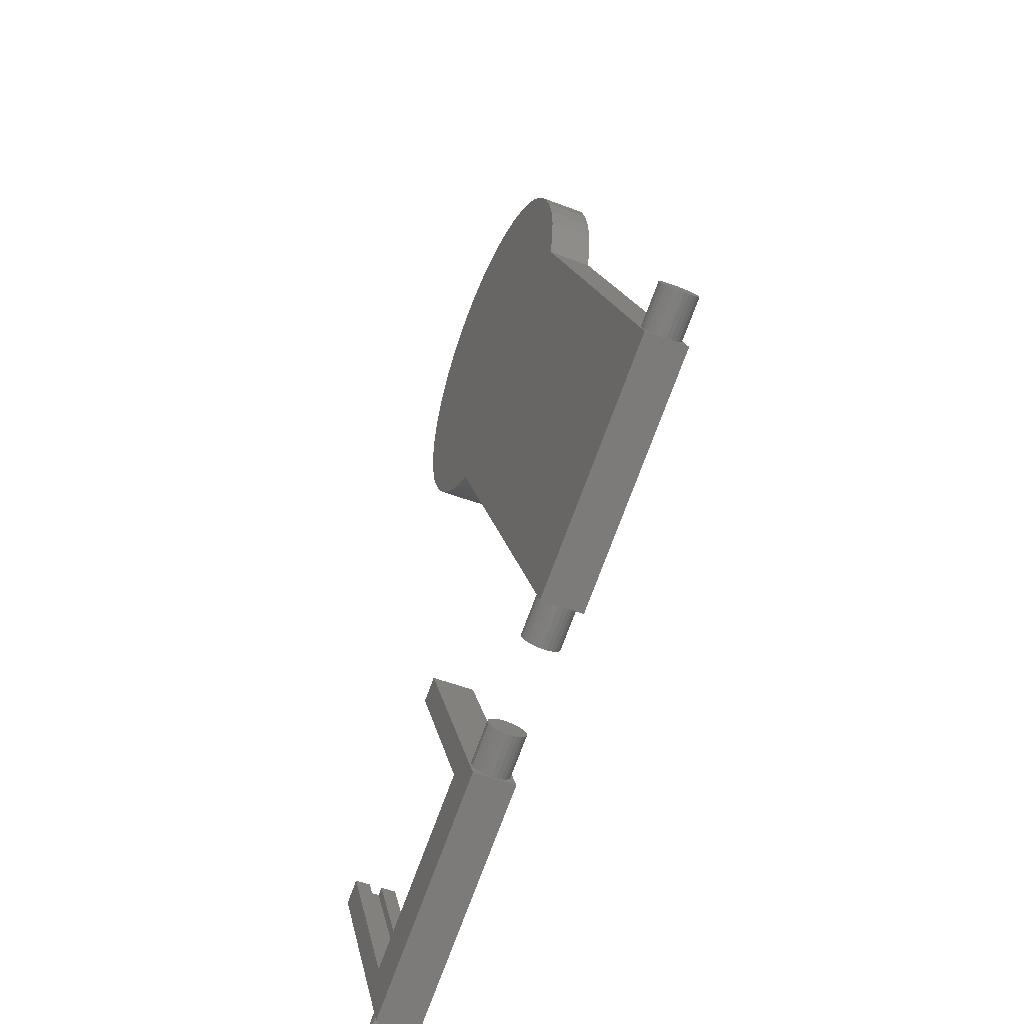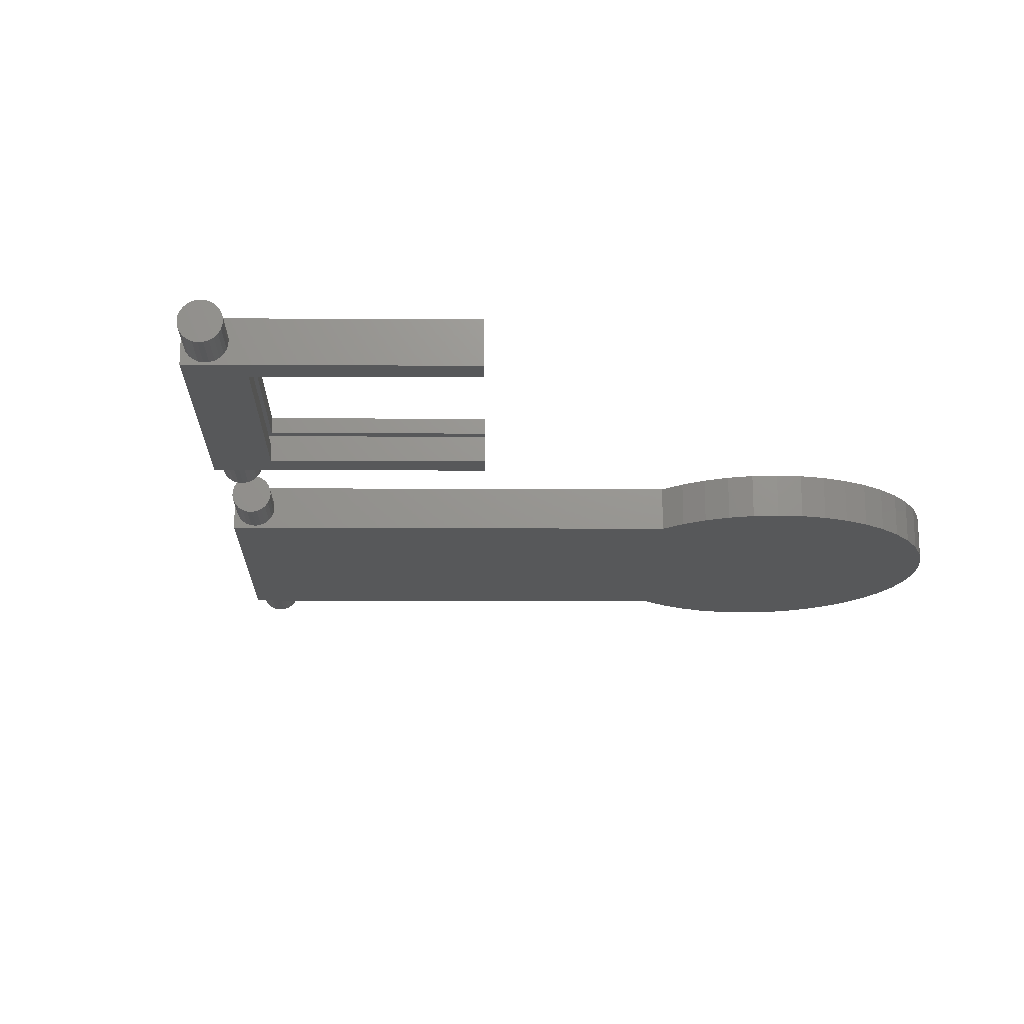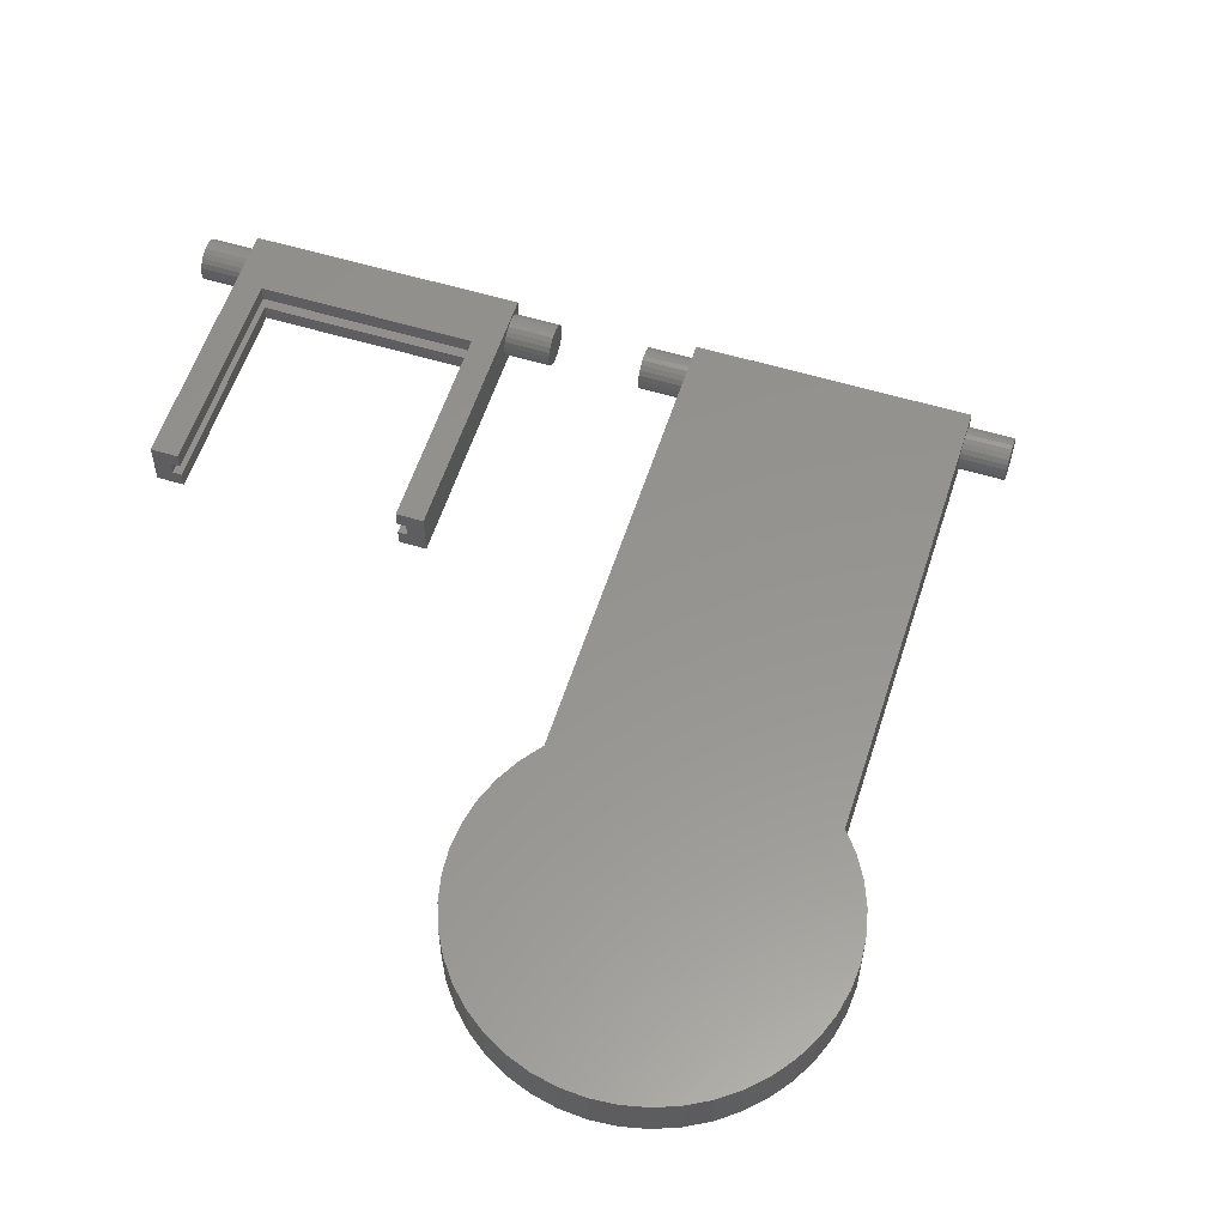
<metadata>
{"format":"stl","ext":"stl","renderer":"f3d","projection":"perspective","resolution":1024,"background":"white","views":[{"elev":-50.5,"azim":-113.0,"up":"+Y"},{"elev":-19.1,"azim":63.7,"up":"+Z"},{"elev":57.2,"azim":171.8,"up":"+Z"}]}
</metadata>
<code>
# stl→obj: 314 verts, 620 faces
v -46.88 -7.585 3.06
v -46.91 -7.648 2.5
v -42.38 -9.759 3.06
v -42.41 -9.823 2.5
v -46.79 -7.398 3.584
v -42.29 -9.572 3.584
v -46.64 -7.099 4.04
v -42.14 -9.274 4.04
v -46.45 -6.708 4.4
v -41.95 -8.883 4.4
v -46.23 -6.248 4.64
v -41.73 -8.423 4.64
v -45.99 -5.749 4.746
v -41.49 -7.924 4.746
v -45.75 -5.243 4.71
v -41.24 -7.417 4.71
v -45.51 -4.76 4.536
v -41.01 -6.934 4.536
v -45.31 -4.331 4.234
v -40.8 -6.506 4.234
v -45.14 -3.983 3.823
v -40.64 -6.158 3.823
v -45.02 -3.739 3.328
v -40.52 -5.913 3.328
v -40.46 -5.787 2.782
v -44.96 -3.612 2.782
v -40.46 -5.787 2.218
v -44.96 -3.612 2.218
v -40.52 -5.913 1.672
v -45.02 -3.739 1.672
v -40.64 -6.158 1.177
v -45.14 -3.983 1.177
v -40.8 -6.506 0.7663
v -45.31 -4.331 0.7663
v -41.01 -6.934 0.4641
v -45.51 -4.76 0.4641
v -41.24 -7.417 0.2899
v -45.75 -5.243 0.2899
v -41.49 -7.924 0.2544
v -45.99 -5.749 0.2544
v -41.73 -8.423 0.3601
v -46.23 -6.248 0.3601
v -41.95 -8.883 0.6003
v -46.45 -6.708 0.6003
v -46.64 -7.099 0.9598
v -42.14 -9.274 0.9598
v -42.29 -9.572 1.416
v -46.79 -7.398 1.416
v -46.88 -7.585 1.94
v -42.38 -9.759 1.94
v -31.36 13.04 2.5
v -20.21 36.12 0
v -20.21 36.12 5
v -42.51 -10.05 0
v -42.51 -10.05 5
v -45.93 -5.63 2.5
v 18.11 35.46 5
v 17.06 32.81 0
v 18.11 35.46 0
v 17.06 32.81 5
v 18.78 38.25 5
v 18.78 38.25 0
v 19.04 41.09 5
v 19.04 41.09 0
v 18.9 43.95 5
v 18.9 43.95 0
v 18.35 46.76 5
v 18.35 46.76 0
v 17.4 49.46 5
v 17.4 49.46 0
v 16.08 51.99 5
v 16.08 51.99 0
v 14.41 54.31 0
v 14.41 54.31 5
v 12.42 56.37 5
v 12.42 56.37 0
v 10.17 58.13 5
v 10.17 58.13 0
v 7.682 59.55 5
v 7.682 59.55 0
v 5.021 60.59 5
v 5.021 60.59 0
v 2.237 61.25 5
v 2.237 61.25 0
v -0.6115 61.5 5
v -0.6115 61.5 0
v -3.467 61.35 5
v -3.467 61.35 0
v -6.272 60.79 5
v -6.272 60.79 0
v -8.967 59.83 5
v -8.967 59.83 0
v -11.5 58.5 5
v -11.5 58.5 0
v -13.81 56.82 5
v -13.81 56.82 0
v -15.87 54.83 5
v -15.87 54.83 0
v -17.62 52.57 5
v -17.62 52.57 0
v -19.02 50.08 5
v -19.02 50.08 0
v -20.06 47.41 5
v -20.06 47.41 0
v -20.71 44.63 5
v -20.71 44.63 0
v -20.95 41.78 5
v -20.95 41.78 0
v -20.79 38.92 5
v -20.79 38.92 0
v -15.5 -23.1 0
v -15.5 -23.1 5
v 9.375 24.38 0
v 6.8 23.07 5
v 6.8 23.07 0
v 9.375 24.38 5
v 11.73 26.05 5
v 11.73 26.05 0
v 13.83 28.03 0
v 13.83 28.03 5
v 15.62 30.3 5
v 15.62 30.3 0
v -15.39 -22.86 2.782
v -15.32 -22.73 3.328
v -15.39 -22.86 2.218
v -15.32 -22.73 1.672
v -15.21 -22.49 1.177
v -15.04 -22.14 0.7663
v -14.83 -21.71 0.4641
v -14.6 -21.23 0.2899
v -14.35 -20.72 0.2544
v -4.351 -0.01364 2.5
v -13.47 -18.88 3.06
v -13.44 -18.82 2.5
v -13.56 -19.07 3.584
v -13.7 -19.37 4.04
v -13.89 -19.76 4.4
v -14.11 -20.22 4.64
v -14.35 -20.72 4.746
v -14.11 -20.22 0.3601
v -13.89 -19.76 0.6003
v -13.7 -19.37 0.9598
v -13.56 -19.07 1.416
v -13.47 -18.88 1.94
v -14.6 -21.23 4.71
v -14.83 -21.71 4.536
v -15.04 -22.14 4.234
v -15.21 -22.49 3.823
v -8.964 -21.06 3.06
v -8.933 -20.99 2.5
v -9.054 -21.25 3.584
v -9.198 -21.54 4.04
v -9.387 -21.94 4.4
v -9.609 -22.39 4.64
v -9.85 -22.89 4.746
v -10.1 -23.4 4.71
v -10.33 -23.88 4.536
v -10.54 -24.31 4.234
v -10.7 -24.66 3.823
v -10.82 -24.9 3.328
v -10.88 -25.03 2.782
v -10.88 -25.03 2.218
v -10.82 -24.9 1.672
v -10.7 -24.66 1.177
v -10.54 -24.31 0.7663
v -10.33 -23.88 0.4641
v -10.1 -23.4 0.2899
v -9.85 -22.89 0.2544
v -9.609 -22.39 0.3601
v -9.387 -21.94 0.6003
v -9.198 -21.54 0.9598
v -9.054 -21.25 1.416
v -8.964 -21.06 1.94
v -9.908 -23.01 2.5
v -10.63 21.47 5
v -10.63 21.47 0
v 29.66 -44.56 3.06
v 34.13 -46.8 2.5
v 34.16 -46.73 3.06
v 29.63 -44.62 2.5
v 29.75 -44.37 3.584
v 34.25 -46.54 3.584
v 29.89 -44.07 4.04
v 34.4 -46.25 4.04
v 30.08 -43.68 4.4
v 34.59 -45.85 4.4
v 30.31 -43.22 4.64
v 34.81 -45.4 4.64
v 30.55 -42.72 4.746
v 35.05 -44.9 4.746
v 30.79 -42.21 4.71
v 35.29 -44.39 4.71
v 31.02 -41.73 4.536
v 35.53 -43.91 4.536
v 31.23 -41.3 4.234
v 35.73 -43.48 4.234
v 31.4 -40.96 3.823
v 35.9 -43.13 3.823
v 31.52 -40.71 3.328
v 36.02 -42.89 3.328
v 31.58 -40.58 2.782
v 36.08 -42.76 2.782
v 31.58 -40.58 2.218
v 36.08 -42.76 2.218
v 31.52 -40.71 1.672
v 36.02 -42.89 1.672
v 31.4 -40.96 1.177
v 35.9 -43.13 1.177
v 31.23 -41.3 0.7663
v 35.73 -43.48 0.7663
v 31.02 -41.73 0.4641
v 35.53 -43.91 0.4641
v 30.79 -42.21 0.2899
v 35.29 -44.39 0.2899
v 30.55 -42.72 0.2544
v 35.05 -44.9 0.2544
v 30.31 -43.22 0.3601
v 34.81 -45.4 0.3601
v 30.08 -43.68 0.6003
v 34.59 -45.85 0.6003
v 34.4 -46.25 0.9598
v 29.89 -44.07 0.9598
v 29.75 -44.37 1.416
v 34.25 -46.54 1.416
v 34.16 -46.73 1.94
v 29.66 -44.56 1.94
v 29.52 -44.85 0
v 29.52 -44.85 5
v 42.57 -17.83 5
v 42.57 -17.83 0
v 36.05 -31.34 2.5
v 35.11 -44.78 2.5
v 29.65 -37.69 5
v 2.507 -31.8 5
v 39.87 -16.53 5
v 8.036 -27.25 5
v 18.26 -6.088 5
v 15.56 -4.783 5
v 2.507 -31.8 0
v 29.65 -37.69 0
v 39.87 -16.53 0
v 8.036 -27.25 0
v 15.56 -4.783 0
v 18.26 -6.088 0
v 40.77 -16.96 1.75
v 39.87 -16.53 1.75
v 40.77 -16.96 3.25
v 39.87 -16.53 3.25
v 41.22 -17.18 2.5
v 29.65 -37.69 3.25
v 8.036 -27.25 3.25
v 18.26 -6.088 3.25
v 17.36 -5.653 1.75
v 18.26 -6.088 1.75
v 17.36 -5.653 3.25
v 16.91 -5.436 2.5
v 2.803 -31.18 3.823
v 2.685 -31.43 3.328
v 2.624 -31.56 2.782
v 3.897 -28.92 4.64
v 3.656 -29.42 4.746
v 2.624 -31.56 2.218
v 2.685 -31.43 1.672
v 2.803 -31.18 1.177
v 2.971 -30.84 0.7663
v 3.178 -30.41 0.4641
v 3.411 -29.93 0.2899
v 3.656 -29.42 0.2544
v 3.897 -28.92 0.3601
v 9.032 -18.29 2.5
v 4.574 -27.52 2.5
v 4.543 -27.58 3.06
v 4.452 -27.77 3.584
v 4.308 -28.07 4.04
v 4.119 -28.46 4.4
v 4.119 -28.46 0.6003
v 4.308 -28.07 0.9598
v 4.452 -27.77 1.416
v 4.543 -27.58 1.94
v 3.411 -29.93 4.71
v 3.178 -30.41 4.536
v 2.971 -30.84 4.234
v 8.036 -27.25 1.75
v 29.65 -37.69 1.75
v 5.178 -30.87 3.25
v 28.59 -42.17 3.25
v 28.59 -42.17 1.75
v 5.178 -30.87 1.75
v 0.07131 -25.34 2.5
v 0.04056 -25.41 3.06
v -0.04975 -25.6 3.584
v -0.1939 -25.89 4.04
v -0.383 -26.28 4.4
v -0.6049 -26.74 4.64
v -0.8459 -27.24 4.746
v -1.091 -27.75 4.71
v -1.324 -28.23 4.536
v -1.531 -28.66 4.234
v -1.699 -29.01 3.823
v -1.817 -29.25 3.328
v -1.878 -29.38 2.782
v -1.878 -29.38 2.218
v -1.817 -29.25 1.672
v -1.699 -29.01 1.177
v -1.531 -28.66 0.7663
v -1.324 -28.23 0.4641
v -1.091 -27.75 0.2899
v -0.8459 -27.24 0.2544
v -0.6049 -26.74 0.3601
v -0.383 -26.28 0.6003
v -0.1939 -25.89 0.9598
v -0.04975 -25.6 1.416
v 0.04056 -25.41 1.94
v -0.9035 -27.36 2.5
f 1 2 3
f 2 4 3
f 5 1 6
f 1 3 6
f 7 5 8
f 5 6 8
f 9 7 10
f 7 8 10
f 11 9 12
f 9 10 12
f 13 11 14
f 11 12 14
f 15 13 16
f 13 14 16
f 17 15 18
f 15 16 18
f 19 17 20
f 17 18 20
f 21 19 22
f 19 20 22
f 23 21 24
f 21 22 24
f 23 24 25
f 26 23 25
f 26 25 27
f 28 26 27
f 28 27 29
f 30 28 29
f 30 29 31
f 32 30 31
f 32 31 33
f 34 32 33
f 34 33 35
f 36 34 35
f 36 35 37
f 38 36 37
f 38 37 39
f 40 38 39
f 40 39 41
f 42 40 41
f 42 41 43
f 44 42 43
f 44 43 45
f 45 43 46
f 45 46 47
f 48 45 47
f 48 47 49
f 49 47 50
f 49 50 2
f 2 50 4
f 51 52 37
f 51 16 53
f 43 54 46
f 10 8 55
f 41 54 43
f 6 55 8
f 12 10 55
f 3 55 6
f 39 54 41
f 14 12 55
f 4 55 3
f 16 14 55
f 53 16 55
f 54 47 46
f 52 54 39
f 54 50 47
f 52 39 37
f 54 4 50
f 54 55 4
f 51 53 52
f 51 18 16
f 51 20 18
f 51 22 20
f 51 24 22
f 51 25 24
f 51 27 25
f 51 29 27
f 51 31 29
f 51 33 31
f 51 35 33
f 51 37 35
f 2 1 56
f 1 5 56
f 5 7 56
f 7 9 56
f 9 11 56
f 11 13 56
f 13 15 56
f 15 17 56
f 17 19 56
f 19 21 56
f 21 23 56
f 23 26 56
f 26 28 56
f 28 30 56
f 30 32 56
f 32 34 56
f 34 36 56
f 36 38 56
f 38 40 56
f 40 42 56
f 42 44 56
f 44 45 56
f 45 48 56
f 48 49 56
f 49 2 56
f 57 58 59
f 57 60 58
f 61 59 62
f 61 57 59
f 63 62 64
f 63 61 62
f 65 64 66
f 65 63 64
f 67 66 68
f 67 65 66
f 69 68 70
f 69 67 68
f 71 70 72
f 71 69 70
f 73 71 72
f 74 71 73
f 75 73 76
f 75 74 73
f 77 76 78
f 77 75 76
f 79 77 78
f 79 78 80
f 81 79 80
f 81 80 82
f 83 81 82
f 83 82 84
f 85 84 86
f 85 83 84
f 87 86 88
f 87 85 86
f 89 88 90
f 89 87 88
f 91 90 92
f 91 89 90
f 93 92 94
f 93 91 92
f 95 94 96
f 95 93 94
f 97 96 98
f 97 95 96
f 99 98 100
f 99 97 98
f 101 100 102
f 101 99 100
f 103 102 104
f 103 101 102
f 105 104 106
f 105 103 104
f 107 106 108
f 107 105 106
f 109 108 110
f 109 107 108
f 52 109 110
f 53 109 52
f 54 111 112
f 54 112 55
f 113 114 115
f 116 114 113
f 117 113 118
f 117 116 113
f 119 117 118
f 120 117 119
f 121 119 122
f 121 120 119
f 60 122 58
f 60 121 122
f 123 124 112
f 111 125 123
f 111 126 125
f 111 127 126
f 111 128 127
f 111 129 128
f 111 130 129
f 111 131 130
f 111 123 112
f 111 115 131
f 132 115 114
f 132 133 134
f 132 135 133
f 132 136 135
f 132 137 136
f 132 138 137
f 132 139 138
f 132 140 131
f 132 141 140
f 132 142 141
f 132 143 142
f 132 144 143
f 132 134 144
f 132 131 115
f 132 114 139
f 112 145 139
f 112 146 145
f 112 147 146
f 112 139 114
f 148 147 112
f 124 148 112
f 149 150 133
f 150 134 133
f 151 149 135
f 149 133 135
f 152 151 136
f 151 135 136
f 153 152 137
f 152 136 137
f 154 153 138
f 153 137 138
f 155 154 139
f 154 138 139
f 156 155 145
f 155 139 145
f 157 156 146
f 156 145 146
f 158 157 147
f 157 146 147
f 159 158 148
f 158 147 148
f 160 159 124
f 159 148 124
f 160 124 123
f 161 160 123
f 161 123 125
f 162 161 125
f 162 125 126
f 163 162 126
f 163 126 127
f 164 163 127
f 164 127 128
f 165 164 128
f 165 128 129
f 166 165 129
f 166 129 130
f 167 166 130
f 167 130 131
f 168 167 131
f 168 131 140
f 169 168 140
f 169 140 141
f 170 169 141
f 170 141 171
f 171 141 142
f 171 142 143
f 172 171 143
f 172 143 173
f 173 143 144
f 173 144 150
f 150 144 134
f 150 149 174
f 149 151 174
f 151 152 174
f 152 153 174
f 153 154 174
f 154 155 174
f 155 156 174
f 156 157 174
f 157 158 174
f 158 159 174
f 159 160 174
f 160 161 174
f 161 162 174
f 162 163 174
f 163 164 174
f 164 165 174
f 165 166 174
f 166 167 174
f 167 168 174
f 168 169 174
f 169 170 174
f 170 171 174
f 171 172 174
f 172 173 174
f 173 150 174
f 69 71 105
f 107 109 105
f 109 69 105
f 74 75 77
f 116 117 120
f 103 105 101
f 120 121 60
f 71 74 81
f 77 79 81
f 99 101 81
f 105 71 81
f 101 105 81
f 74 77 81
f 60 57 61
f 99 81 97
f 120 60 61
f 97 81 95
f 81 83 85
f 61 63 65
f 116 120 65
f 120 61 65
f 85 87 91
f 93 95 91
f 95 81 91
f 81 85 91
f 91 87 89
f 112 114 175
f 53 55 175
f 55 112 175
f 114 53 175
f 114 116 109
f 65 67 109
f 67 69 109
f 116 65 109
f 53 114 109
f 86 84 82
f 88 86 82
f 96 92 82
f 92 88 82
f 110 108 106
f 118 113 122
f 119 118 122
f 106 104 102
f 82 80 78
f 106 102 100
f 59 58 62
f 100 98 96
f 58 122 62
f 106 100 96
f 78 76 73
f 82 78 73
f 96 94 92
f 113 106 72
f 106 96 72
f 122 113 72
f 96 82 72
f 62 122 72
f 82 73 72
f 62 72 66
f 64 62 66
f 66 72 70
f 52 110 113
f 66 70 68
f 110 106 113
f 115 111 176
f 115 52 113
f 111 54 176
f 54 52 176
f 52 115 176
f 92 90 88
f 177 178 179
f 177 180 178
f 181 179 182
f 181 177 179
f 183 182 184
f 183 181 182
f 185 184 186
f 185 183 184
f 187 186 188
f 187 185 186
f 189 188 190
f 189 187 188
f 191 190 192
f 191 189 190
f 193 192 194
f 193 191 192
f 195 194 196
f 195 193 194
f 197 196 198
f 197 195 196
f 199 198 200
f 199 197 198
f 201 199 200
f 201 200 202
f 203 201 202
f 203 202 204
f 205 203 204
f 205 204 206
f 207 205 206
f 207 206 208
f 209 207 208
f 209 208 210
f 211 209 210
f 211 210 212
f 213 211 212
f 213 212 214
f 215 213 214
f 215 214 216
f 217 215 216
f 217 216 218
f 219 217 218
f 219 218 220
f 221 219 220
f 222 219 221
f 223 222 221
f 223 221 224
f 225 223 224
f 226 223 225
f 178 226 225
f 180 226 178
f 219 227 217
f 228 183 185
f 183 228 181
f 228 185 187
f 217 227 215
f 181 228 177
f 228 187 189
f 177 228 180
f 228 189 191
f 191 193 229
f 228 191 229
f 215 227 230
f 213 215 230
f 211 213 230
f 222 223 227
f 230 229 231
f 223 226 227
f 193 195 231
f 226 180 227
f 195 197 231
f 197 199 231
f 199 201 231
f 180 228 227
f 201 203 231
f 203 205 231
f 205 207 231
f 207 209 231
f 209 211 231
f 229 193 231
f 211 230 231
f 222 227 219
f 232 179 178
f 232 182 179
f 232 184 182
f 232 186 184
f 232 188 186
f 232 190 188
f 232 192 190
f 232 194 192
f 232 196 194
f 232 198 196
f 232 200 198
f 232 202 200
f 232 204 202
f 232 206 204
f 232 208 206
f 232 210 208
f 232 212 210
f 232 214 212
f 232 216 214
f 232 218 216
f 232 220 218
f 232 221 220
f 232 224 221
f 232 225 224
f 232 178 225
f 228 233 234
f 233 228 229
f 233 229 235
f 234 233 236
f 236 237 238
f 234 236 238
f 234 239 227
f 228 234 227
f 239 240 227
f 230 227 240
f 241 230 240
f 242 240 239
f 243 244 242
f 243 242 239
f 245 230 241
f 246 245 241
f 235 247 248
f 235 229 247
f 249 229 230
f 249 245 247
f 249 230 245
f 249 247 229
f 233 248 250
f 233 235 248
f 251 233 250
f 236 233 251
f 237 236 251
f 237 251 252
f 253 254 244
f 243 253 244
f 237 252 255
f 238 237 255
f 256 255 253
f 256 243 238
f 256 253 243
f 256 238 255
f 234 257 258
f 234 258 259
f 238 260 261
f 259 262 239
f 262 263 239
f 263 264 239
f 264 265 239
f 265 266 239
f 266 267 239
f 267 268 239
f 234 259 239
f 268 243 239
f 269 243 268
f 238 243 270
f 271 272 270
f 272 273 270
f 273 274 270
f 274 275 270
f 275 260 270
f 269 276 270
f 276 277 270
f 277 278 270
f 278 279 270
f 261 280 234
f 279 271 270
f 280 281 234
f 260 238 270
f 281 282 234
f 243 269 270
f 238 261 234
f 234 282 257
f 283 240 242
f 283 284 240
f 254 242 244
f 254 283 242
f 284 241 240
f 284 246 241
f 285 250 286
f 248 247 250
f 251 250 285
f 255 252 251
f 285 255 251
f 247 286 250
f 247 245 287
f 247 287 286
f 254 253 283
f 284 288 287
f 284 283 288
f 245 246 284
f 287 245 284
f 253 288 283
f 253 255 285
f 253 285 288
f 272 289 290
f 272 271 289
f 273 290 291
f 273 272 290
f 274 291 292
f 274 273 291
f 275 292 293
f 275 274 292
f 260 293 294
f 260 275 293
f 261 294 295
f 261 260 294
f 280 295 296
f 280 261 295
f 281 296 297
f 281 280 296
f 282 297 298
f 282 281 297
f 257 298 299
f 257 282 298
f 258 299 300
f 258 257 299
f 259 258 300
f 259 300 301
f 262 259 301
f 262 301 302
f 263 262 302
f 263 302 303
f 264 263 303
f 264 303 304
f 265 264 304
f 265 304 305
f 266 265 305
f 266 305 306
f 267 266 306
f 267 306 307
f 268 267 307
f 268 307 308
f 269 268 308
f 269 308 309
f 276 269 309
f 276 309 310
f 311 276 310
f 277 276 311
f 278 277 311
f 278 311 312
f 313 278 312
f 279 278 313
f 289 279 313
f 271 279 289
f 286 288 285
f 286 287 288
f 314 290 289
f 314 291 290
f 314 292 291
f 314 293 292
f 314 294 293
f 314 295 294
f 314 296 295
f 314 297 296
f 314 298 297
f 314 299 298
f 314 300 299
f 314 301 300
f 314 302 301
f 314 303 302
f 314 304 303
f 314 305 304
f 314 306 305
f 314 307 306
f 314 308 307
f 314 309 308
f 314 310 309
f 314 311 310
f 314 312 311
f 314 313 312
f 314 289 313

</code>
